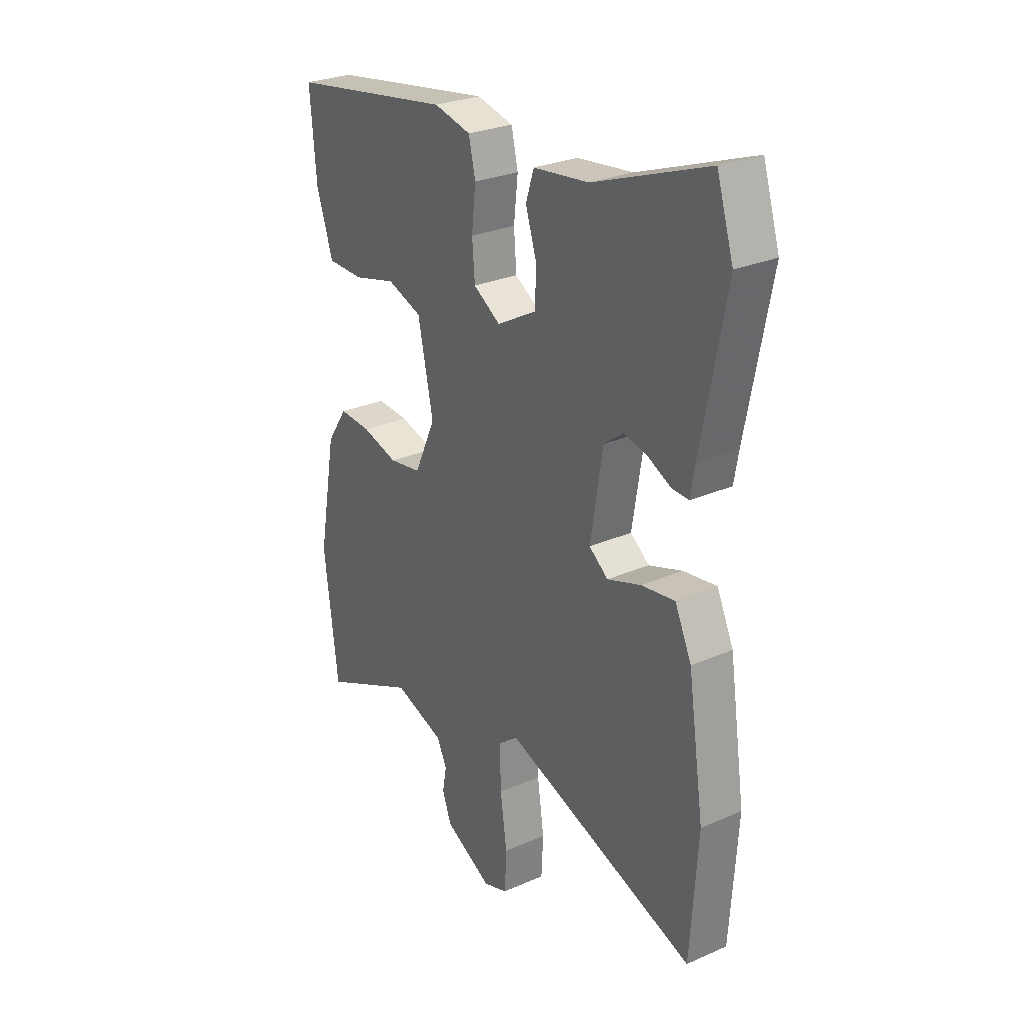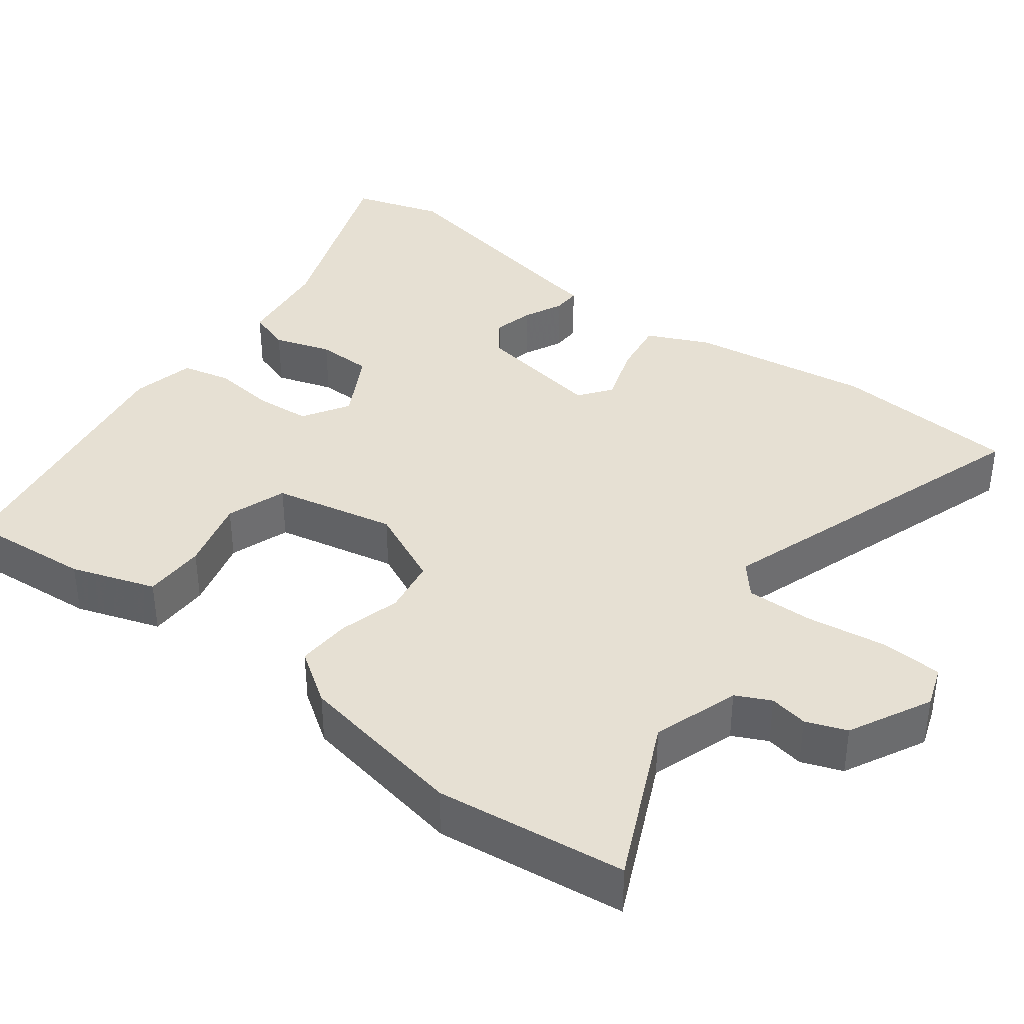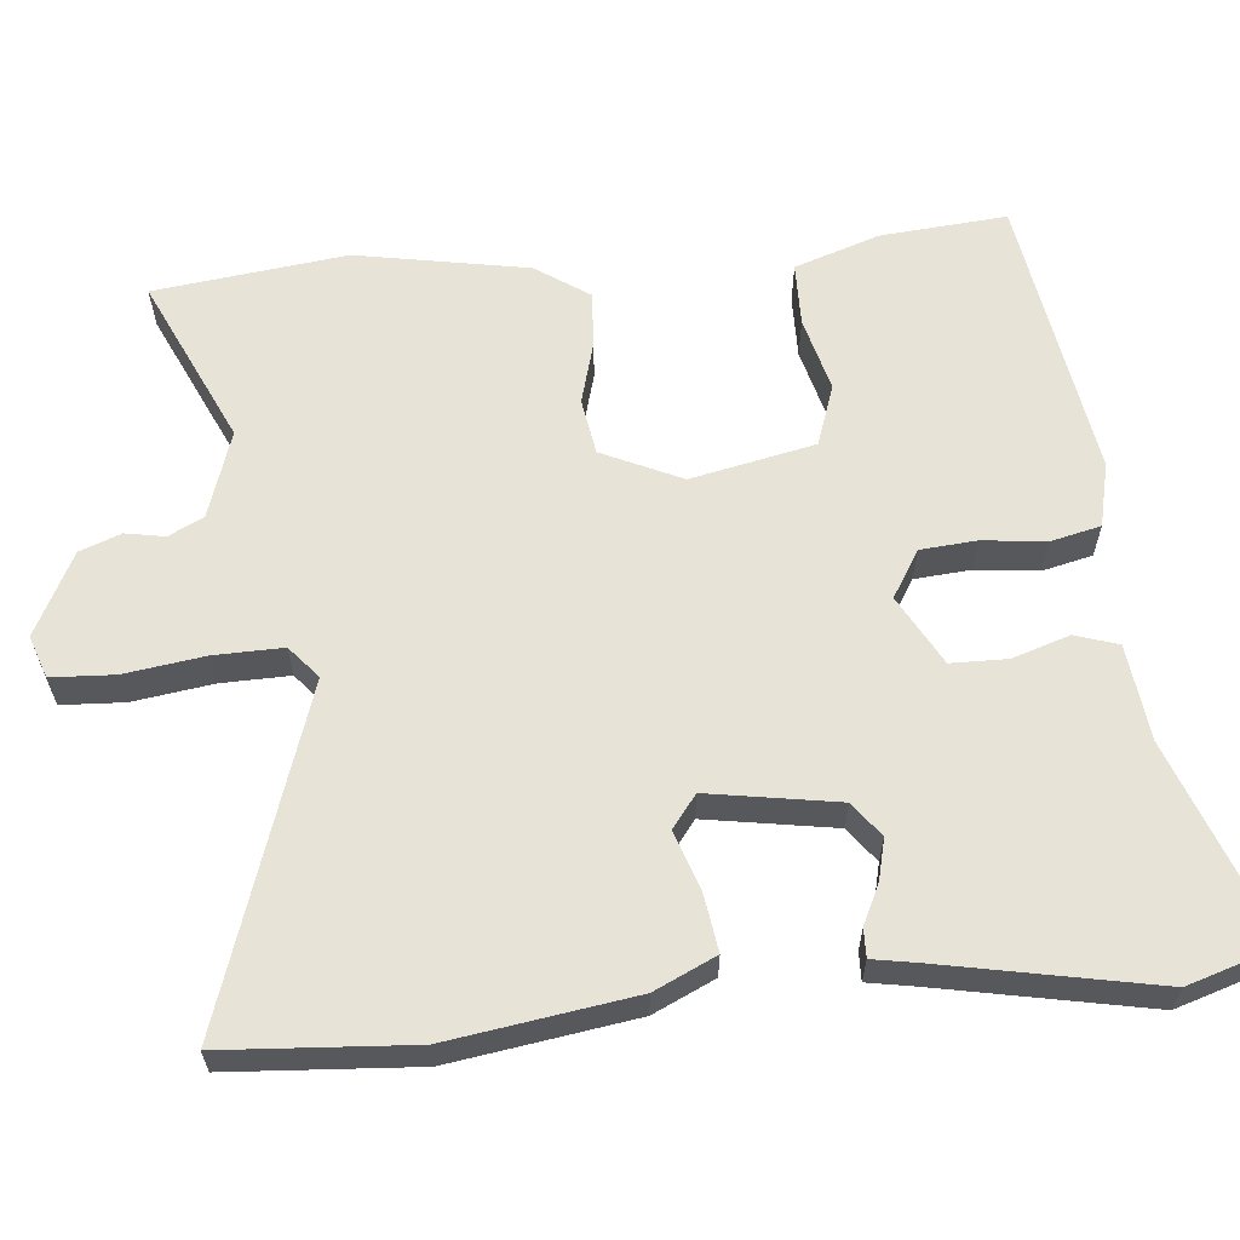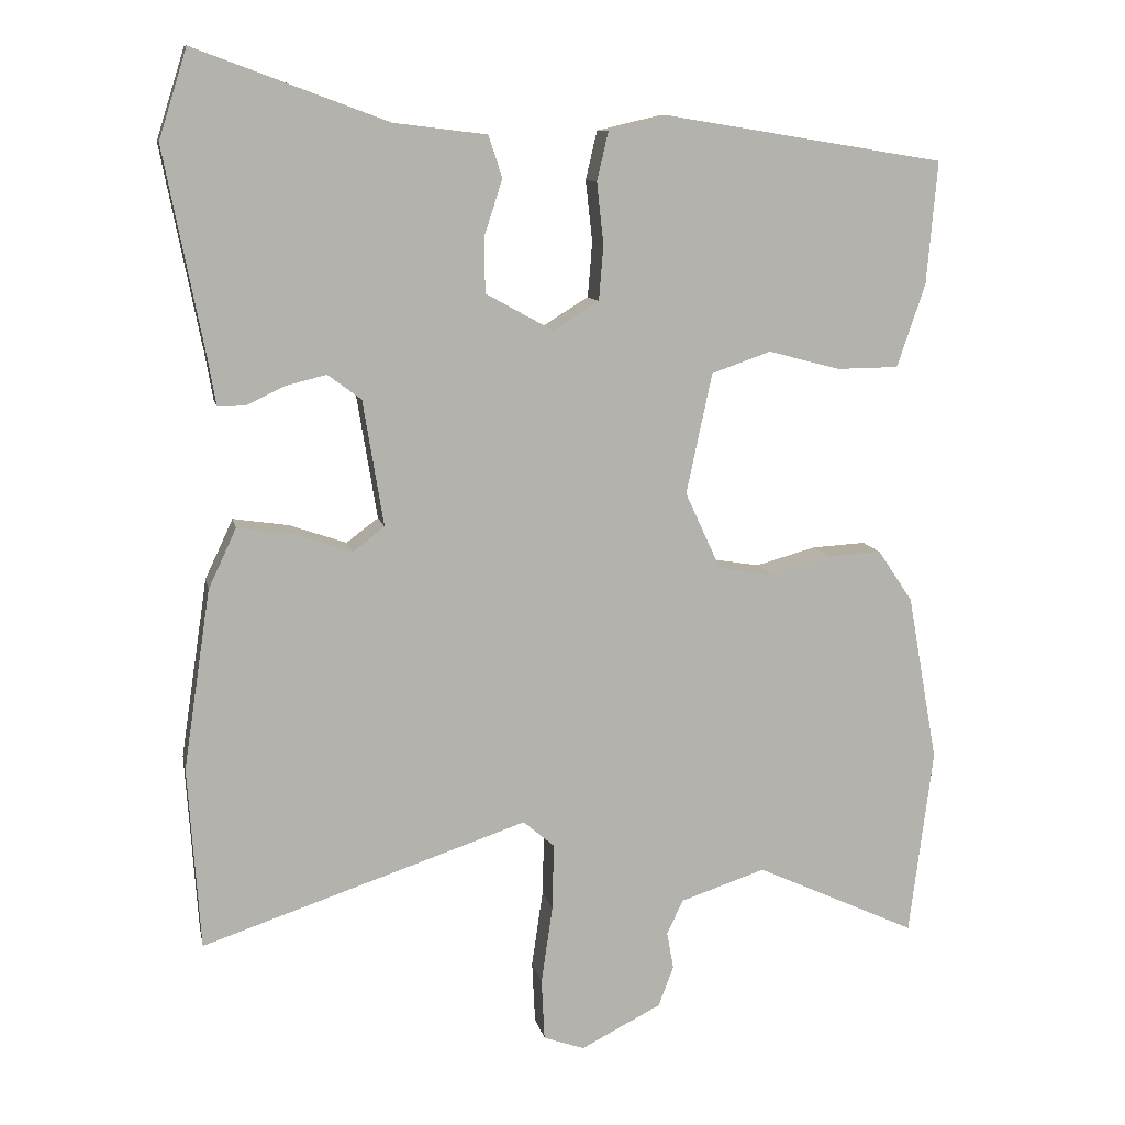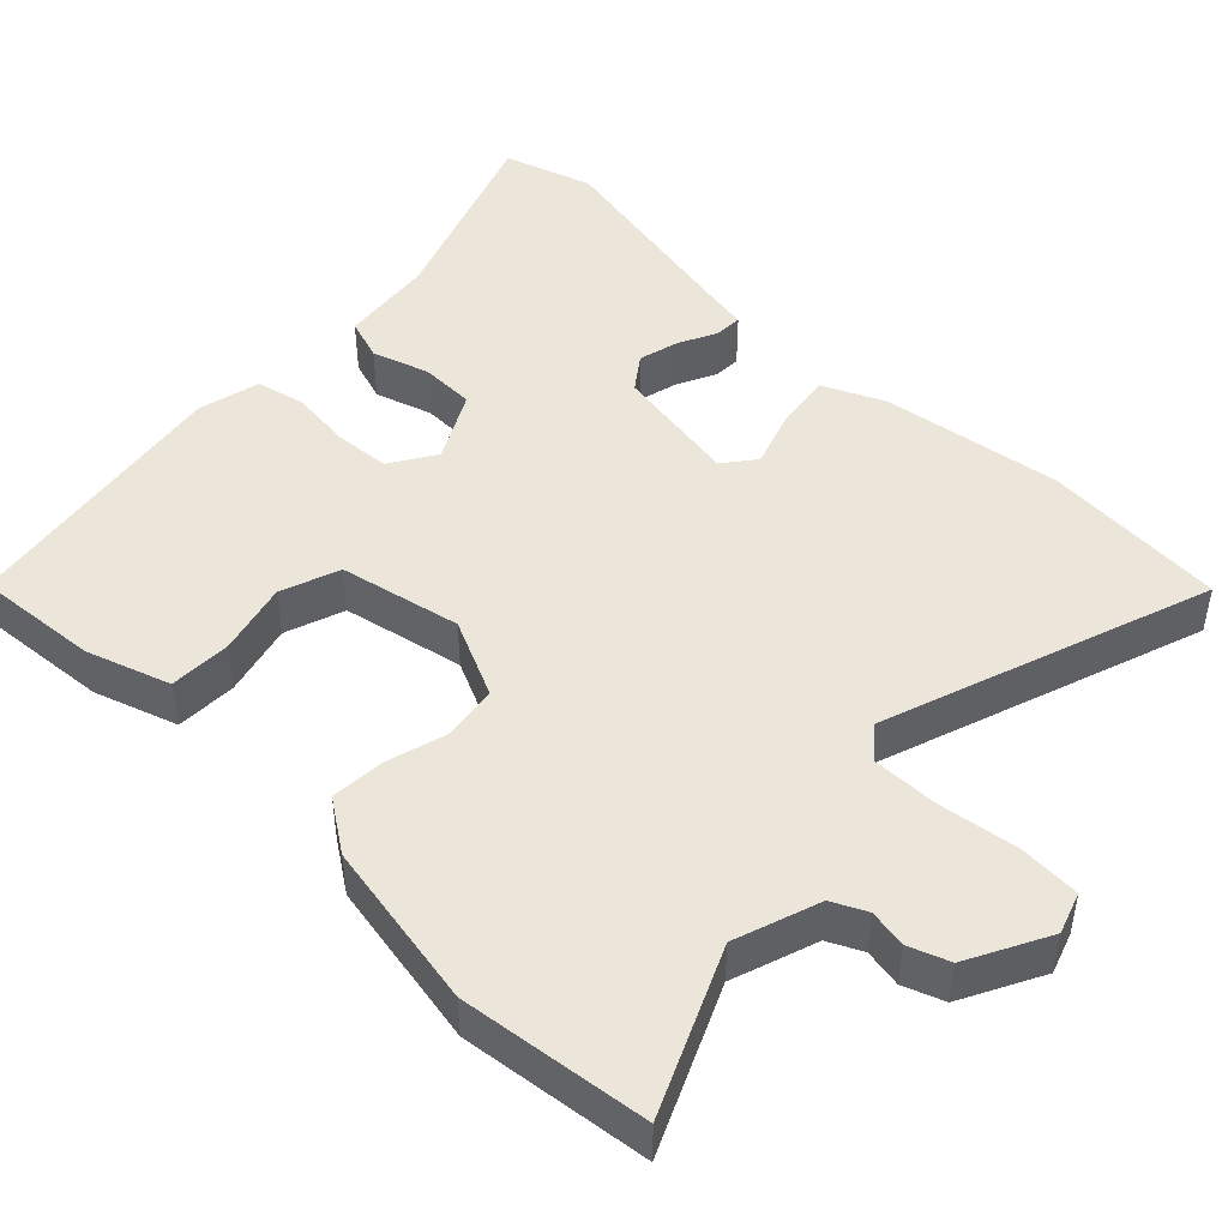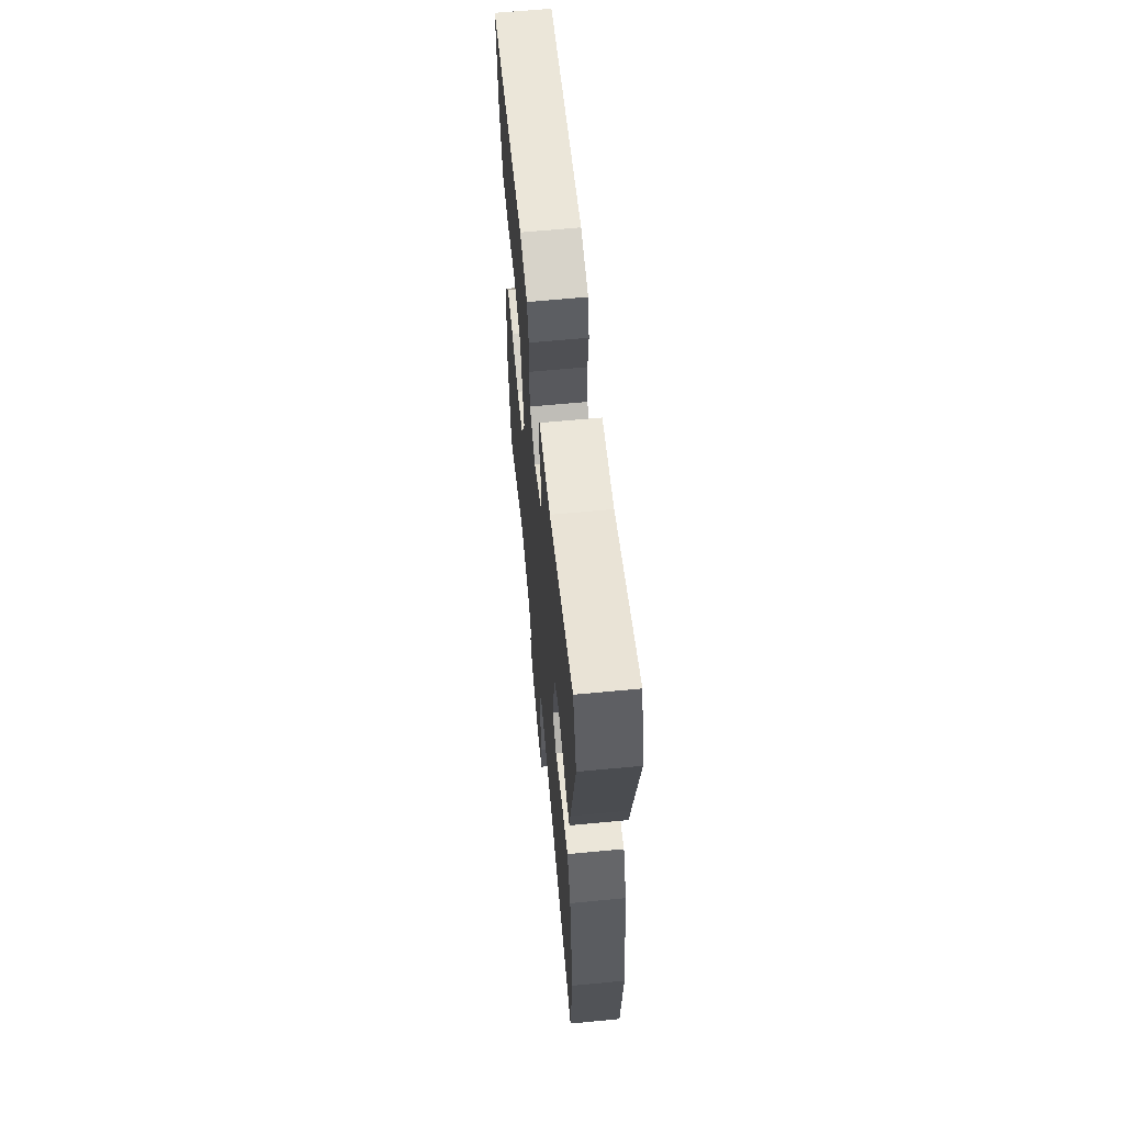
<metadata>
{"format":"obj","ext":"obj","renderer":"f3d","projection":"perspective","resolution":1024,"background":"white","views":[{"elev":27.6,"azim":-123.9,"up":"+Z"},{"elev":38.5,"azim":127.2,"up":"+Y"},{"elev":61.9,"azim":-95.3,"up":"+Y"},{"elev":10.6,"azim":-11.3,"up":"+Z"},{"elev":46.9,"azim":134.5,"up":"+Y"},{"elev":63.7,"azim":-95.5,"up":"+Z"}]}
</metadata>
<code>
v -0.519 0.07 0.441
v -0.482 0.07 0.558
v -0.229 0.07 0.464
v -0.106 0.07 0.449
v -0.088 0.07 0.394
v -0.112 0.07 0.32
v -0.111 0.07 0.248
v -0.022 0.07 0.199
v 0.038 0.07 0.236
v 0.044 0.07 0.308
v 0.035 0.07 0.389
v 0.05 0.07 0.453
v 0.132 0.07 0.472
v 0.496 0.07 0.413
v 0.482 0.07 0.251
v 0.445 0.07 0.142
v 0.364 0.07 0.141
v 0.269 0.07 0.166
v 0.191 0.07 0.139
v 0.157 0.07 -0.02
v 0.204 0.07 -0.122
v 0.276 0.07 -0.134
v 0.356 0.07 -0.112
v 0.427 0.07 -0.108
v 0.473 0.07 -0.176
v 0.513 0.07 -0.397
v 0.482 0.07 -0.644
v 0.27 0.07 -0.546
v 0.158 0.07 -0.583
v 0.136 0.07 -0.628
v 0.145 0.07 -0.678
v 0.125 0.07 -0.731
v 0.019 0.07 -0.785
v -0.035 0.07 -0.766
v -0.039 0.07 -0.685
v -0.024 0.07 -0.582
v -0.022 0.07 -0.494
v -0.063 0.07 -0.459
v -0.493 0.07 -0.603
v -0.509 0.07 -0.362
v -0.473 0.07 -0.125
v -0.436 0.07 -0.046
v -0.362 0.07 -0.057
v -0.287 0.07 -0.083
v -0.245 0.07 -0.051
v -0.272 0.07 0.115
v -0.316 0.07 0.148
v -0.369 0.07 0.135
v -0.419 0.07 0.111
v -0.456 0.07 0.11
v -0.466 0.07 0.168
v -0.519 0 0.441
v -0.482 0 0.558
v -0.229 0 0.464
v -0.106 0 0.449
v -0.088 0 0.394
v -0.112 0 0.32
v -0.111 0 0.248
v -0.022 0 0.199
v 0.038 0 0.236
v 0.044 0 0.308
v 0.035 0 0.389
v 0.05 0 0.453
v 0.132 0 0.472
v 0.496 0 0.413
v 0.482 0 0.251
v 0.445 0 0.142
v 0.364 0 0.141
v 0.269 0 0.166
v 0.191 0 0.139
v 0.157 0 -0.02
v 0.204 0 -0.122
v 0.276 0 -0.134
v 0.356 0 -0.112
v 0.427 0 -0.108
v 0.473 0 -0.176
v 0.513 0 -0.397
v 0.482 0 -0.644
v 0.27 0 -0.546
v 0.158 0 -0.583
v 0.136 0 -0.628
v 0.145 0 -0.678
v 0.125 0 -0.731
v 0.019 0 -0.785
v -0.035 0 -0.766
v -0.039 0 -0.685
v -0.024 0 -0.582
v -0.022 0 -0.494
v -0.063 0 -0.459
v -0.493 0 -0.603
v -0.509 0 -0.362
v -0.473 0 -0.125
v -0.436 0 -0.046
v -0.362 0 -0.057
v -0.287 0 -0.083
v -0.245 0 -0.051
v -0.272 0 0.115
v -0.316 0 0.148
v -0.369 0 0.135
v -0.419 0 0.111
v -0.456 0 0.11
v -0.466 0 0.168
f 48 49 50 51
f 47 48 51 1
f 46 47 1 2
f 41 42 43 44
f 39 40 41 44
f 38 39 44 45
f 37 38 45 46
f 33 34 35 36
f 33 36 37
f 30 31 32 33
f 29 30 33 37
f 28 29 37 46
f 22 23 24 25
f 21 22 25 26
f 15 16 17 18
f 15 18 19
f 14 15 19
f 13 14 19
f 10 11 12 13
f 9 10 13 19
f 8 9 19 20
f 3 4 5 6
f 3 6 7
f 2 3 7
f 46 2 7
f 21 26 27 28
f 20 21 28 46
f 7 8 20 46
f 102 101 100 99
f 52 102 99 98
f 53 52 98 97
f 95 94 93 92
f 95 92 91 90
f 96 95 90 89
f 97 96 89 88
f 87 86 85 84
f 88 87 84
f 84 83 82 81
f 88 84 81 80
f 97 88 80 79
f 76 75 74 73
f 77 76 73 72
f 69 68 67 66
f 70 69 66
f 70 66 65
f 70 65 64
f 64 63 62 61
f 70 64 61 60
f 71 70 60 59
f 57 56 55 54
f 58 57 54
f 58 54 53
f 58 53 97
f 79 78 77 72
f 97 79 72 71
f 97 71 59 58
f 1 52 53 2
f 2 53 54 3
f 3 54 55 4
f 4 55 56 5
f 5 56 57 6
f 6 57 58 7
f 7 58 59 8
f 8 59 60 9
f 9 60 61 10
f 10 61 62 11
f 11 62 63 12
f 12 63 64 13
f 13 64 65 14
f 14 65 66 15
f 15 66 67 16
f 16 67 68 17
f 17 68 69 18
f 18 69 70 19
f 19 70 71 20
f 20 71 72 21
f 21 72 73 22
f 22 73 74 23
f 23 74 75 24
f 24 75 76 25
f 25 76 77 26
f 26 77 78 27
f 27 78 79 28
f 28 79 80 29
f 29 80 81 30
f 30 81 82 31
f 31 82 83 32
f 32 83 84 33
f 33 84 85 34
f 34 85 86 35
f 35 86 87 36
f 36 87 88 37
f 37 88 89 38
f 38 89 90 39
f 39 90 91 40
f 40 91 92 41
f 41 92 93 42
f 42 93 94 43
f 43 94 95 44
f 44 95 96 45
f 45 96 97 46
f 46 97 98 47
f 47 98 99 48
f 48 99 100 49
f 49 100 101 50
f 50 101 102 51
f 51 102 52 1

</code>
